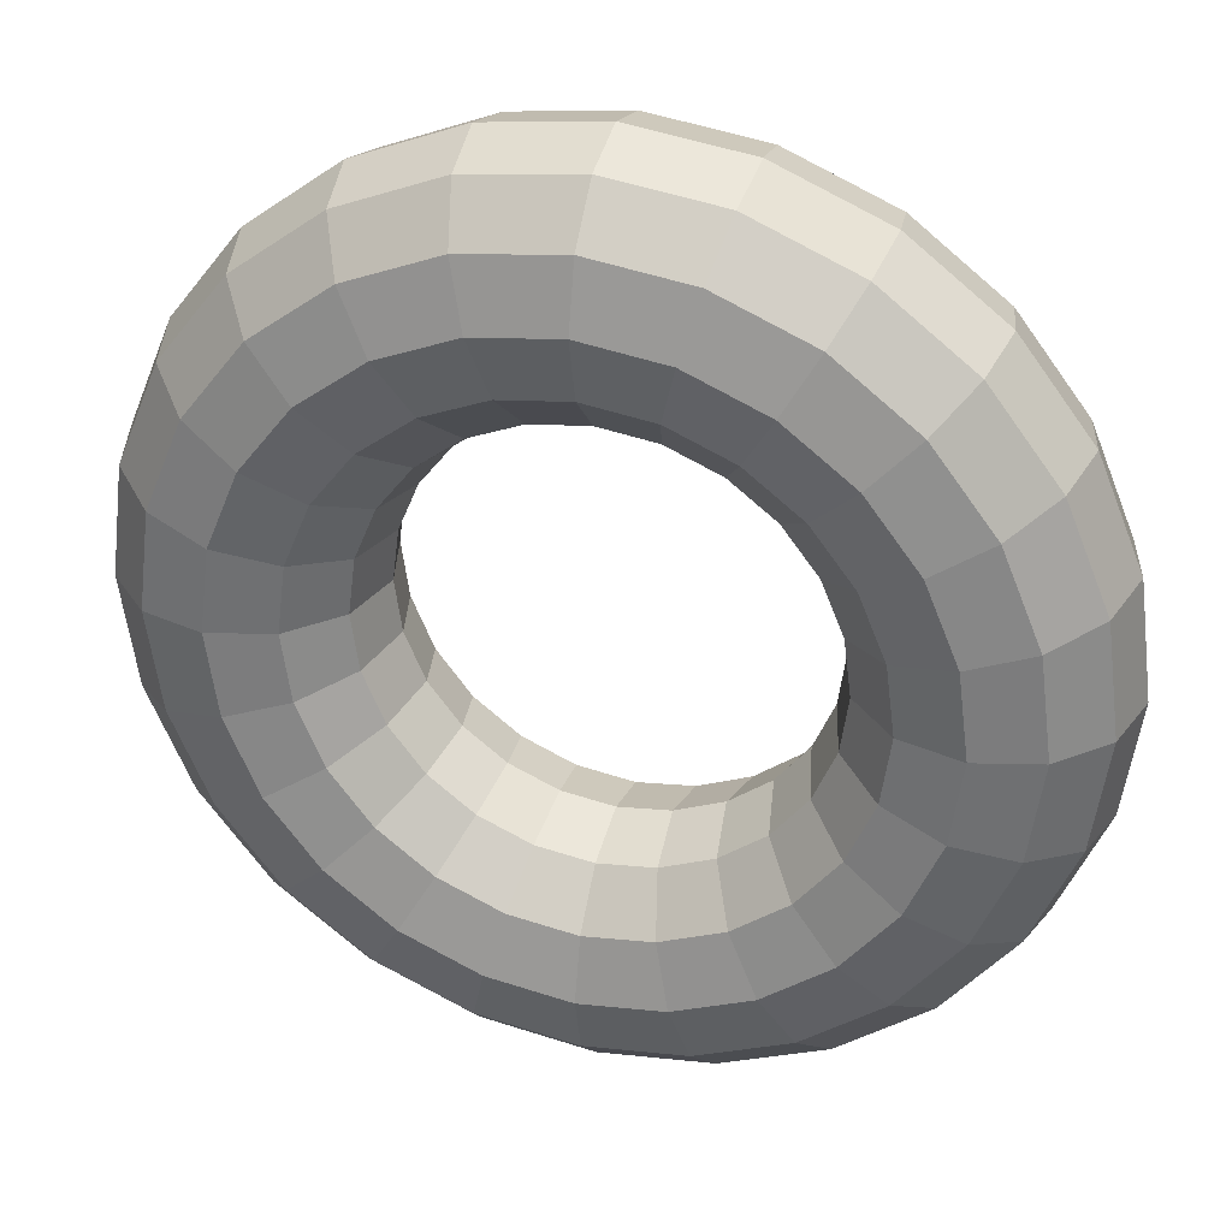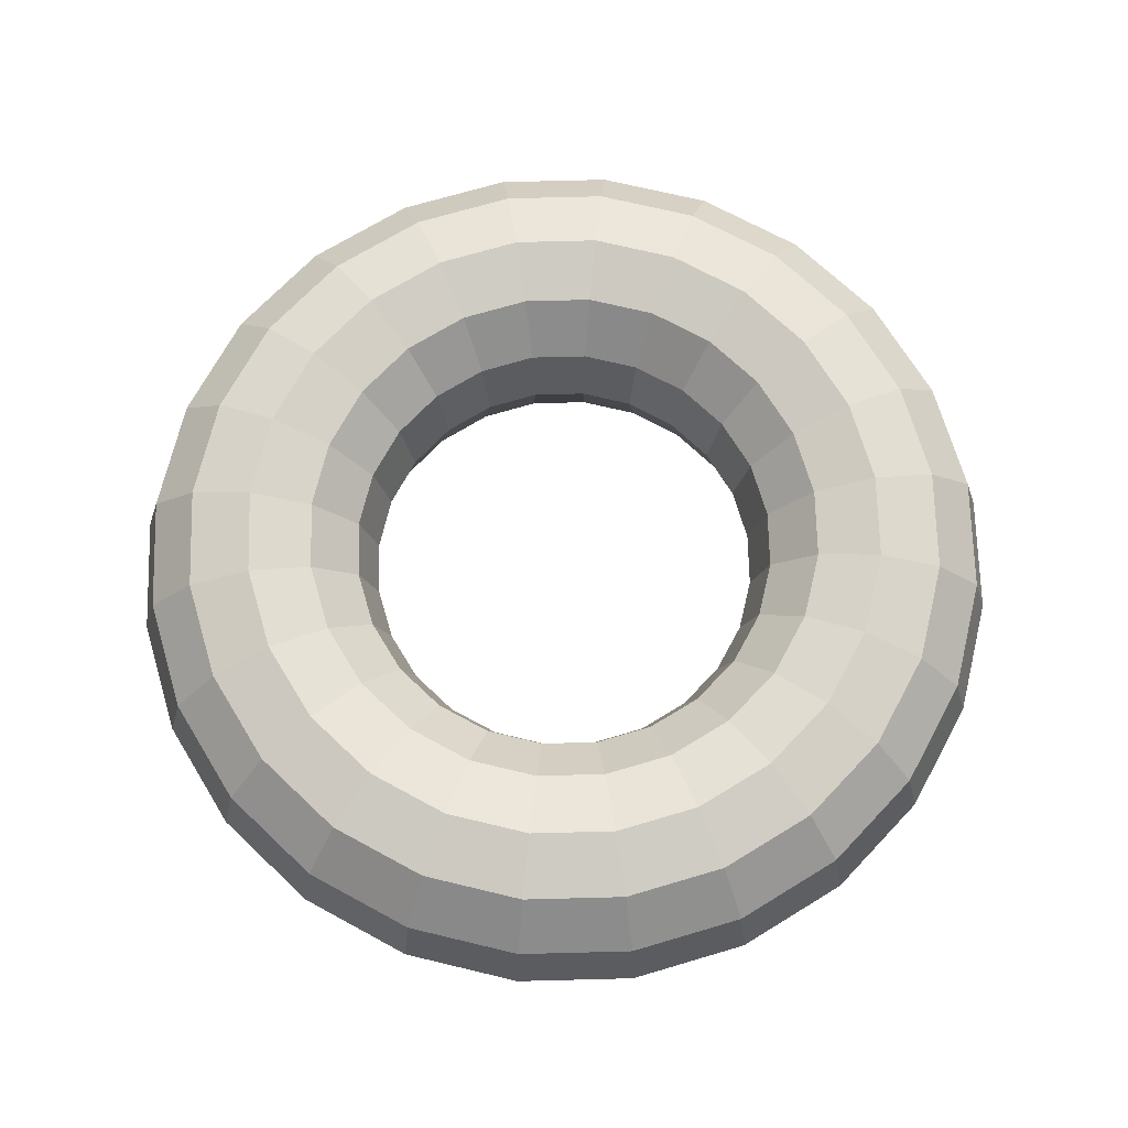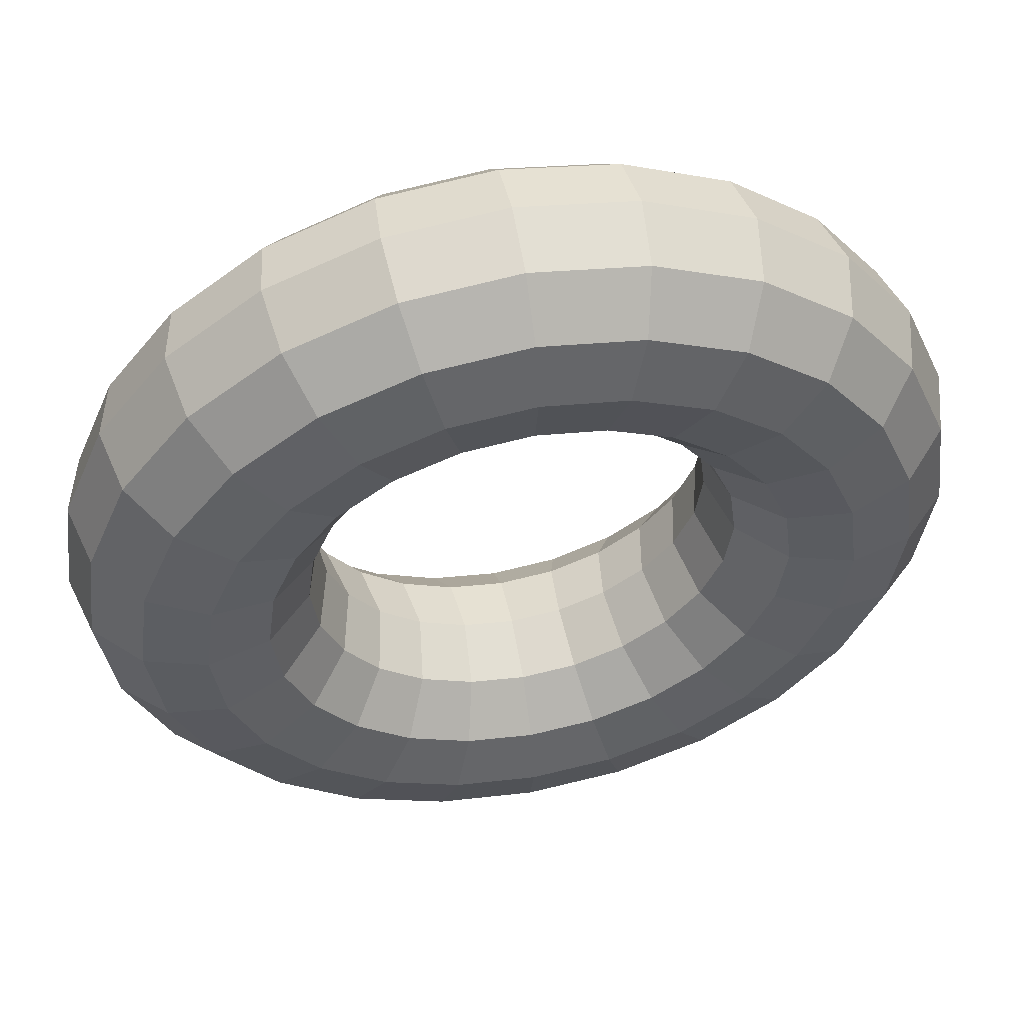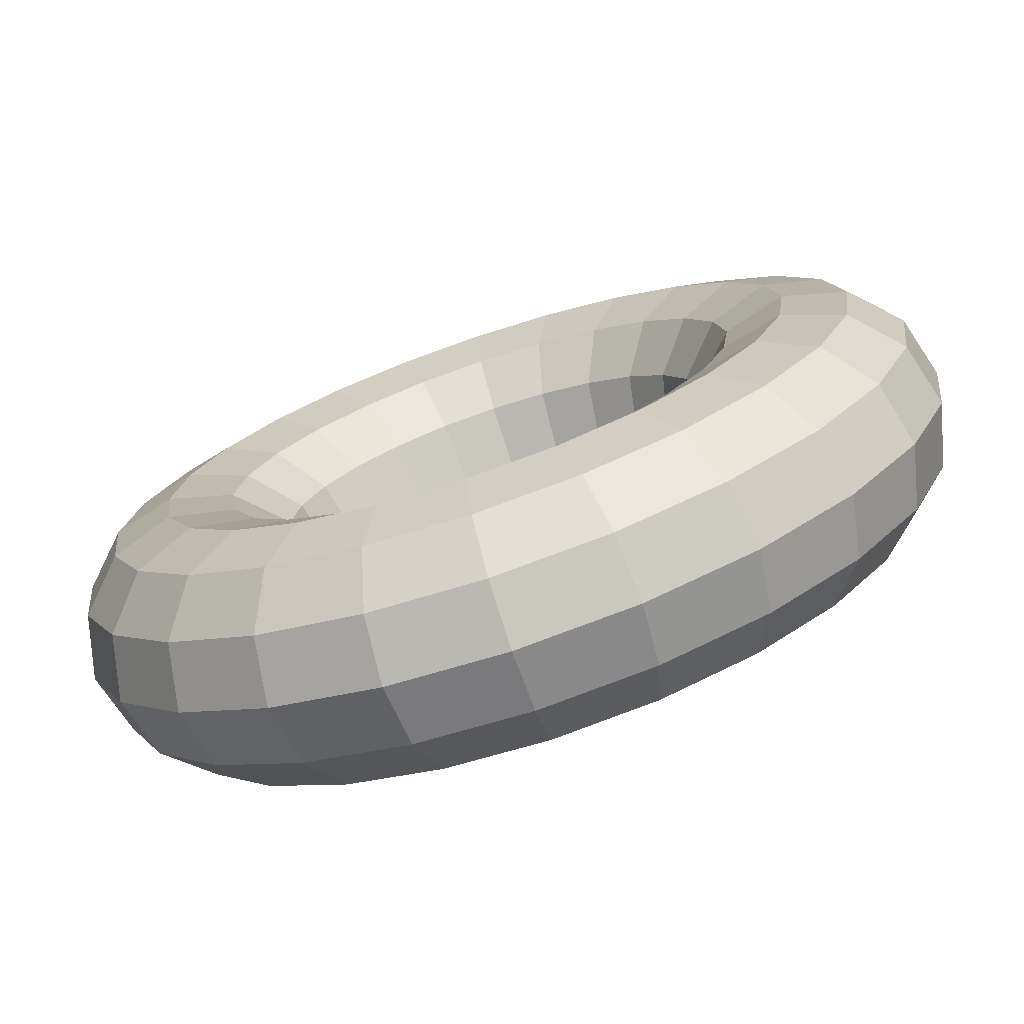
<metadata>
{"format":"obj","ext":"obj","renderer":"f3d","projection":"perspective","resolution":1024,"background":"white","views":[{"elev":32.9,"azim":16.7,"up":"+Z"},{"elev":70.6,"azim":-114.0,"up":"+Y"},{"elev":53.9,"azim":-11.0,"up":"+Z"},{"elev":-74.9,"azim":-161.3,"up":"+Z"}]}
</metadata>
<code>
o torus.029
v -7 -2e-06 -4.008
v -6.001 0.5555 -3.727
v -5.963 -2e-06 -3.871
v -7 0.5555 -3.859
v -6.107 0.9622 -3.334
v -7 0.9622 -3.452
v -6.25 1.111 -2.798
v -7 1.111 -2.897
v -6.394 0.9622 -2.261
v -7 0.9622 -2.341
v -6.499 0.5555 -1.868
v -7 0.5555 -1.934
v -6.538 -2e-06 -1.725
v -7 -2e-06 -1.785
v -6.499 -0.5555 -1.868
v -7 -0.5555 -1.934
v -6.394 -0.9622 -2.261
v -7 -0.9622 -2.341
v -6.25 -1.111 -2.798
v -7 -1.111 -2.897
v -6.107 -0.9622 -3.334
v -7 -0.9622 -3.452
v -6.001 -0.5555 -3.727
v -7 -0.5555 -3.859
v -5.071 0.5555 -3.342
v -4.996 -2e-06 -3.471
v -5.274 0.9622 -2.99
v -5.552 1.111 -2.508
v -5.83 0.9622 -2.027
v -6.033 0.5555 -1.675
v -6.107 -2e-06 -1.546
v -6.033 -0.5555 -1.675
v -5.83 -0.9622 -2.027
v -5.552 -1.111 -2.508
v -5.274 -0.9622 -2.99
v -5.071 -0.5555 -3.342
v -4.271 0.5555 -2.729
v -4.166 -2e-06 -2.834
v -4.559 0.9622 -2.441
v -4.952 1.111 -2.048
v -5.345 0.9622 -1.655
v -5.632 0.5555 -1.368
v -5.737 -2e-06 -1.263
v -5.632 -0.5555 -1.368
v -5.345 -0.9622 -1.655
v -4.952 -1.111 -2.048
v -4.559 -0.9622 -2.441
v -4.271 -0.5555 -2.729
v -3.658 0.5555 -1.929
v -3.529 -2e-06 -2.004
v -4.01 0.9622 -1.726
v -4.492 1.111 -1.448
v -4.973 0.9622 -1.17
v -5.325 0.5555 -0.9672
v -5.454 -2e-06 -0.8927
v -5.325 -0.5555 -0.9672
v -4.973 -0.9622 -1.17
v -4.492 -1.111 -1.448
v -4.01 -0.9622 -1.726
v -3.658 -0.5555 -1.929
v -3.273 0.5555 -0.9987
v -3.129 -2e-06 -1.037
v -3.666 0.9622 -0.8935
v -4.202 1.111 -0.7497
v -4.739 0.9622 -0.6059
v -5.132 0.5555 -0.5006
v -5.275 -2e-06 -0.4621
v -5.132 -0.5555 -0.5006
v -4.739 -0.9622 -0.6059
v -4.202 -1.111 -0.7497
v -3.666 -0.9622 -0.8935
v -3.273 -0.5555 -0.9987
v -3.141 0.5555 1e-06
v -2.992 -2e-06 1e-06
v -3.548 0.9622 1e-06
v -4.103 1.111 1e-06
v -4.659 0.9622 1e-06
v -5.066 0.5555 1e-06
v -5.215 -2e-06 1e-06
v -5.066 -0.5555 1e-06
v -4.659 -0.9622 2e-06
v -4.103 -1.111 2e-06
v -3.548 -0.9622 2e-06
v -3.141 -0.5555 1e-06
v -3.273 0.5555 0.9987
v -3.129 -1e-06 1.037
v -3.666 0.9622 0.8935
v -4.202 1.111 0.7497
v -4.739 0.9622 0.6059
v -5.132 0.5555 0.5006
v -5.275 -1e-06 0.4621
v -5.132 -0.5555 0.5006
v -4.739 -0.9622 0.6059
v -4.202 -1.111 0.7497
v -3.666 -0.9622 0.8935
v -3.273 -0.5555 0.9987
v -3.658 0.5555 1.929
v -3.529 -1e-06 2.004
v -4.01 0.9622 1.726
v -4.492 1.111 1.448
v -4.973 0.9622 1.17
v -5.325 0.5555 0.9672
v -5.454 -1e-06 0.8927
v -5.325 -0.5555 0.9672
v -4.973 -0.9622 1.17
v -4.492 -1.111 1.448
v -4.01 -0.9622 1.726
v -3.658 -0.5555 1.929
v -4.271 0.5555 2.729
v -4.166 -1e-06 2.834
v -4.559 0.9622 2.441
v -4.952 1.111 2.048
v -5.345 0.9622 1.655
v -5.632 0.5555 1.368
v -5.737 -1e-06 1.263
v -5.632 -0.5555 1.368
v -5.345 -0.9622 1.655
v -4.952 -1.111 2.048
v -4.559 -0.9622 2.441
v -4.271 -0.5555 2.729
v -5.071 0.5555 3.342
v -4.996 -1e-06 3.471
v -5.274 0.9622 2.99
v -5.552 1.111 2.508
v -5.83 0.9622 2.027
v -6.033 0.5555 1.675
v -6.107 -1e-06 1.546
v -6.033 -0.5555 1.675
v -5.83 -0.9622 2.027
v -5.552 -1.111 2.508
v -5.274 -0.9622 2.99
v -5.071 -0.5555 3.342
v -6.001 0.5555 3.727
v -5.963 -1e-06 3.871
v -6.107 0.9622 3.334
v -6.25 1.111 2.798
v -6.394 0.9622 2.261
v -6.499 0.5555 1.868
v -6.538 -1e-06 1.725
v -6.499 -0.5555 1.868
v -6.394 -0.9622 2.261
v -6.25 -1.111 2.798
v -6.107 -0.9622 3.334
v -6.001 -0.5555 3.727
v -7 0.5555 3.859
v -7 -1e-06 4.008
v -7 0.9622 3.452
v -7 1.111 2.897
v -7 0.9622 2.341
v -7 0.5555 1.934
v -7 -1e-06 1.785
v -7 -0.5555 1.934
v -7 -0.9622 2.341
v -7 -1.111 2.897
v -7 -0.9622 3.452
v -7 -0.5555 3.859
v -7.999 0.5555 3.727
v -8.037 -1e-06 3.871
v -7.893 0.9622 3.334
v -7.75 1.111 2.798
v -7.606 0.9622 2.261
v -7.501 0.5555 1.868
v -7.462 -1e-06 1.725
v -7.501 -0.5555 1.868
v -7.606 -0.9622 2.261
v -7.75 -1.111 2.798
v -7.893 -0.9622 3.334
v -7.999 -0.5555 3.727
v -8.929 0.5555 3.342
v -9.004 -1e-06 3.471
v -8.726 0.9622 2.99
v -8.448 1.111 2.508
v -8.17 0.9622 2.027
v -7.967 0.5555 1.675
v -7.893 -1e-06 1.546
v -7.967 -0.5555 1.675
v -8.17 -0.9622 2.027
v -8.448 -1.111 2.508
v -8.726 -0.9622 2.99
v -8.929 -0.5555 3.342
v -9.729 0.5555 2.729
v -9.834 -1e-06 2.834
v -9.441 0.9622 2.441
v -9.048 1.111 2.048
v -8.655 0.9622 1.655
v -8.368 0.5555 1.368
v -8.263 -1e-06 1.263
v -8.368 -0.5555 1.368
v -8.655 -0.9622 1.655
v -9.048 -1.111 2.048
v -9.441 -0.9622 2.441
v -9.729 -0.5555 2.729
v -10.34 0.5555 1.929
v -10.47 -1e-06 2.004
v -9.99 0.9622 1.726
v -9.508 1.111 1.448
v -9.027 0.9622 1.17
v -8.675 0.5555 0.9672
v -8.546 -1e-06 0.8927
v -8.675 -0.5555 0.9672
v -9.027 -0.9622 1.17
v -9.508 -1.111 1.448
v -9.99 -0.9622 1.726
v -10.34 -0.5555 1.929
v -10.73 0.5555 0.9987
v -10.87 -1e-06 1.037
v -10.33 0.9622 0.8935
v -9.798 1.111 0.7497
v -9.261 0.9622 0.6059
v -8.868 0.5555 0.5006
v -8.725 -1e-06 0.4621
v -8.868 -0.5555 0.5006
v -9.261 -0.9622 0.6059
v -9.798 -1.111 0.7497
v -10.33 -0.9622 0.8935
v -10.73 -0.5555 0.9987
v -10.86 0.5555 1e-06
v -11.01 -2e-06 1e-06
v -10.45 0.9622 1e-06
v -9.897 1.111 1e-06
v -9.341 0.9622 1e-06
v -8.934 0.5555 1e-06
v -8.785 -2e-06 1e-06
v -8.934 -0.5555 1e-06
v -9.341 -0.9622 2e-06
v -9.897 -1.111 2e-06
v -10.45 -0.9622 2e-06
v -10.86 -0.5555 1e-06
v -10.73 0.5555 -0.9987
v -10.87 -2e-06 -1.037
v -10.33 0.9622 -0.8934
v -9.798 1.111 -0.7497
v -9.261 0.9622 -0.6059
v -8.868 0.5555 -0.5006
v -8.725 -2e-06 -0.4621
v -8.868 -0.5555 -0.5006
v -9.261 -0.9622 -0.6059
v -9.798 -1.111 -0.7497
v -10.33 -0.9622 -0.8934
v -10.73 -0.5555 -0.9987
v -10.34 0.5555 -1.929
v -10.47 -2e-06 -2.004
v -9.99 0.9622 -1.726
v -9.508 1.111 -1.448
v -9.027 0.9622 -1.17
v -8.675 0.5555 -0.9672
v -8.546 -2e-06 -0.8927
v -8.675 -0.5555 -0.9672
v -9.027 -0.9622 -1.17
v -9.508 -1.111 -1.448
v -9.99 -0.9622 -1.726
v -10.34 -0.5555 -1.929
v -9.729 0.5555 -2.729
v -9.834 -2e-06 -2.834
v -9.441 0.9622 -2.441
v -9.048 1.111 -2.048
v -8.655 0.9622 -1.655
v -8.368 0.5555 -1.368
v -8.263 -2e-06 -1.263
v -8.368 -0.5555 -1.368
v -8.655 -0.9622 -1.655
v -9.048 -1.111 -2.048
v -9.441 -0.9622 -2.441
v -9.729 -0.5555 -2.729
v -8.929 0.5555 -3.342
v -9.004 -2e-06 -3.471
v -8.726 0.9622 -2.99
v -8.448 1.111 -2.508
v -8.17 0.9622 -2.027
v -7.967 0.5555 -1.675
v -7.893 -2e-06 -1.546
v -7.967 -0.5555 -1.675
v -8.17 -0.9622 -2.027
v -8.448 -1.111 -2.508
v -8.726 -0.9622 -2.99
v -8.929 -0.5555 -3.342
v -7.999 0.5555 -3.727
v -8.037 -2e-06 -3.871
v -7.893 0.9622 -3.334
v -7.75 1.111 -2.798
v -7.606 0.9622 -2.261
v -7.501 0.5555 -1.868
v -7.462 -2e-06 -1.725
v -7.501 -0.5555 -1.868
v -7.606 -0.9622 -2.261
v -7.75 -1.111 -2.798
v -7.893 -0.9622 -3.334
v -7.999 -0.5555 -3.727
f 1 2 3
f 1 4 2
f 4 5 2
f 4 6 5
f 6 7 5
f 6 8 7
f 8 9 7
f 8 10 9
f 10 11 9
f 10 12 11
f 12 13 11
f 12 14 13
f 14 15 13
f 14 16 15
f 16 17 15
f 16 18 17
f 18 19 17
f 18 20 19
f 20 21 19
f 20 22 21
f 22 23 21
f 22 24 23
f 24 3 23
f 24 1 3
f 3 25 26
f 3 2 25
f 2 27 25
f 2 5 27
f 5 28 27
f 5 7 28
f 7 29 28
f 7 9 29
f 9 30 29
f 9 11 30
f 11 31 30
f 11 13 31
f 13 32 31
f 13 15 32
f 15 33 32
f 15 17 33
f 17 34 33
f 17 19 34
f 19 35 34
f 19 21 35
f 21 36 35
f 21 23 36
f 23 26 36
f 23 3 26
f 26 37 38
f 26 25 37
f 25 39 37
f 25 27 39
f 27 40 39
f 27 28 40
f 28 41 40
f 28 29 41
f 29 42 41
f 29 30 42
f 30 43 42
f 30 31 43
f 31 44 43
f 31 32 44
f 32 45 44
f 32 33 45
f 33 46 45
f 33 34 46
f 34 47 46
f 34 35 47
f 35 48 47
f 35 36 48
f 36 38 48
f 36 26 38
f 38 49 50
f 38 37 49
f 37 51 49
f 37 39 51
f 39 52 51
f 39 40 52
f 40 53 52
f 40 41 53
f 41 54 53
f 41 42 54
f 42 55 54
f 42 43 55
f 43 56 55
f 43 44 56
f 44 57 56
f 44 45 57
f 45 58 57
f 45 46 58
f 46 59 58
f 46 47 59
f 47 60 59
f 47 48 60
f 48 50 60
f 48 38 50
f 50 61 62
f 50 49 61
f 49 63 61
f 49 51 63
f 51 64 63
f 51 52 64
f 52 65 64
f 52 53 65
f 53 66 65
f 53 54 66
f 54 67 66
f 54 55 67
f 55 68 67
f 55 56 68
f 56 69 68
f 56 57 69
f 57 70 69
f 57 58 70
f 58 71 70
f 58 59 71
f 59 72 71
f 59 60 72
f 60 62 72
f 60 50 62
f 62 73 74
f 62 61 73
f 61 75 73
f 61 63 75
f 63 76 75
f 63 64 76
f 64 77 76
f 64 65 77
f 65 78 77
f 65 66 78
f 66 79 78
f 66 67 79
f 67 80 79
f 67 68 80
f 68 81 80
f 68 69 81
f 69 82 81
f 69 70 82
f 70 83 82
f 70 71 83
f 71 84 83
f 71 72 84
f 72 74 84
f 72 62 74
f 74 85 86
f 74 73 85
f 73 87 85
f 73 75 87
f 75 88 87
f 75 76 88
f 76 89 88
f 76 77 89
f 77 90 89
f 77 78 90
f 78 91 90
f 78 79 91
f 79 92 91
f 79 80 92
f 80 93 92
f 80 81 93
f 81 94 93
f 81 82 94
f 82 95 94
f 82 83 95
f 83 96 95
f 83 84 96
f 84 86 96
f 84 74 86
f 86 97 98
f 86 85 97
f 85 99 97
f 85 87 99
f 87 100 99
f 87 88 100
f 88 101 100
f 88 89 101
f 89 102 101
f 89 90 102
f 90 103 102
f 90 91 103
f 91 104 103
f 91 92 104
f 92 105 104
f 92 93 105
f 93 106 105
f 93 94 106
f 94 107 106
f 94 95 107
f 95 108 107
f 95 96 108
f 96 98 108
f 96 86 98
f 98 109 110
f 98 97 109
f 97 111 109
f 97 99 111
f 99 112 111
f 99 100 112
f 100 113 112
f 100 101 113
f 101 114 113
f 101 102 114
f 102 115 114
f 102 103 115
f 103 116 115
f 103 104 116
f 104 117 116
f 104 105 117
f 105 118 117
f 105 106 118
f 106 119 118
f 106 107 119
f 107 120 119
f 107 108 120
f 108 110 120
f 108 98 110
f 110 121 122
f 110 109 121
f 109 123 121
f 109 111 123
f 111 124 123
f 111 112 124
f 112 125 124
f 112 113 125
f 113 126 125
f 113 114 126
f 114 127 126
f 114 115 127
f 115 128 127
f 115 116 128
f 116 129 128
f 116 117 129
f 117 130 129
f 117 118 130
f 118 131 130
f 118 119 131
f 119 132 131
f 119 120 132
f 120 122 132
f 120 110 122
f 122 133 134
f 122 121 133
f 121 135 133
f 121 123 135
f 123 136 135
f 123 124 136
f 124 137 136
f 124 125 137
f 125 138 137
f 125 126 138
f 126 139 138
f 126 127 139
f 127 140 139
f 127 128 140
f 128 141 140
f 128 129 141
f 129 142 141
f 129 130 142
f 130 143 142
f 130 131 143
f 131 144 143
f 131 132 144
f 132 134 144
f 132 122 134
f 134 145 146
f 134 133 145
f 133 147 145
f 133 135 147
f 135 148 147
f 135 136 148
f 136 149 148
f 136 137 149
f 137 150 149
f 137 138 150
f 138 151 150
f 138 139 151
f 139 152 151
f 139 140 152
f 140 153 152
f 140 141 153
f 141 154 153
f 141 142 154
f 142 155 154
f 142 143 155
f 143 156 155
f 143 144 156
f 144 146 156
f 144 134 146
f 146 157 158
f 146 145 157
f 145 159 157
f 145 147 159
f 147 160 159
f 147 148 160
f 148 161 160
f 148 149 161
f 149 162 161
f 149 150 162
f 150 163 162
f 150 151 163
f 151 164 163
f 151 152 164
f 152 165 164
f 152 153 165
f 153 166 165
f 153 154 166
f 154 167 166
f 154 155 167
f 155 168 167
f 155 156 168
f 156 158 168
f 156 146 158
f 158 169 170
f 158 157 169
f 157 171 169
f 157 159 171
f 159 172 171
f 159 160 172
f 160 173 172
f 160 161 173
f 161 174 173
f 161 162 174
f 162 175 174
f 162 163 175
f 163 176 175
f 163 164 176
f 164 177 176
f 164 165 177
f 165 178 177
f 165 166 178
f 166 179 178
f 166 167 179
f 167 180 179
f 167 168 180
f 168 170 180
f 168 158 170
f 170 181 182
f 170 169 181
f 169 183 181
f 169 171 183
f 171 184 183
f 171 172 184
f 172 185 184
f 172 173 185
f 173 186 185
f 173 174 186
f 174 187 186
f 174 175 187
f 175 188 187
f 175 176 188
f 176 189 188
f 176 177 189
f 177 190 189
f 177 178 190
f 178 191 190
f 178 179 191
f 179 192 191
f 179 180 192
f 180 182 192
f 180 170 182
f 182 193 194
f 182 181 193
f 181 195 193
f 181 183 195
f 183 196 195
f 183 184 196
f 184 197 196
f 184 185 197
f 185 198 197
f 185 186 198
f 186 199 198
f 186 187 199
f 187 200 199
f 187 188 200
f 188 201 200
f 188 189 201
f 189 202 201
f 189 190 202
f 190 203 202
f 190 191 203
f 191 204 203
f 191 192 204
f 192 194 204
f 192 182 194
f 194 205 206
f 194 193 205
f 193 207 205
f 193 195 207
f 195 208 207
f 195 196 208
f 196 209 208
f 196 197 209
f 197 210 209
f 197 198 210
f 198 211 210
f 198 199 211
f 199 212 211
f 199 200 212
f 200 213 212
f 200 201 213
f 201 214 213
f 201 202 214
f 202 215 214
f 202 203 215
f 203 216 215
f 203 204 216
f 204 206 216
f 204 194 206
f 206 217 218
f 206 205 217
f 205 219 217
f 205 207 219
f 207 220 219
f 207 208 220
f 208 221 220
f 208 209 221
f 209 222 221
f 209 210 222
f 210 223 222
f 210 211 223
f 211 224 223
f 211 212 224
f 212 225 224
f 212 213 225
f 213 226 225
f 213 214 226
f 214 227 226
f 214 215 227
f 215 228 227
f 215 216 228
f 216 218 228
f 216 206 218
f 218 229 230
f 218 217 229
f 217 231 229
f 217 219 231
f 219 232 231
f 219 220 232
f 220 233 232
f 220 221 233
f 221 234 233
f 221 222 234
f 222 235 234
f 222 223 235
f 223 236 235
f 223 224 236
f 224 237 236
f 224 225 237
f 225 238 237
f 225 226 238
f 226 239 238
f 226 227 239
f 227 240 239
f 227 228 240
f 228 230 240
f 228 218 230
f 230 241 242
f 230 229 241
f 229 243 241
f 229 231 243
f 231 244 243
f 231 232 244
f 232 245 244
f 232 233 245
f 233 246 245
f 233 234 246
f 234 247 246
f 234 235 247
f 235 248 247
f 235 236 248
f 236 249 248
f 236 237 249
f 237 250 249
f 237 238 250
f 238 251 250
f 238 239 251
f 239 252 251
f 239 240 252
f 240 242 252
f 240 230 242
f 242 253 254
f 242 241 253
f 241 255 253
f 241 243 255
f 243 256 255
f 243 244 256
f 244 257 256
f 244 245 257
f 245 258 257
f 245 246 258
f 246 259 258
f 246 247 259
f 247 260 259
f 247 248 260
f 248 261 260
f 248 249 261
f 249 262 261
f 249 250 262
f 250 263 262
f 250 251 263
f 251 264 263
f 251 252 264
f 252 254 264
f 252 242 254
f 254 265 266
f 254 253 265
f 253 267 265
f 253 255 267
f 255 268 267
f 255 256 268
f 256 269 268
f 256 257 269
f 257 270 269
f 257 258 270
f 258 271 270
f 258 259 271
f 259 272 271
f 259 260 272
f 260 273 272
f 260 261 273
f 261 274 273
f 261 262 274
f 262 275 274
f 262 263 275
f 263 276 275
f 263 264 276
f 264 266 276
f 264 254 266
f 266 277 278
f 266 265 277
f 265 279 277
f 265 267 279
f 267 280 279
f 267 268 280
f 268 281 280
f 268 269 281
f 269 282 281
f 269 270 282
f 270 283 282
f 270 271 283
f 271 284 283
f 271 272 284
f 272 285 284
f 272 273 285
f 273 286 285
f 273 274 286
f 274 287 286
f 274 275 287
f 275 288 287
f 275 276 288
f 276 278 288
f 276 266 278
f 278 4 1
f 278 277 4
f 277 6 4
f 277 279 6
f 279 8 6
f 279 280 8
f 280 10 8
f 280 281 10
f 281 12 10
f 281 282 12
f 282 14 12
f 282 283 14
f 283 16 14
f 283 284 16
f 284 18 16
f 284 285 18
f 285 20 18
f 285 286 20
f 286 22 20
f 286 287 22
f 287 24 22
f 287 288 24
f 288 1 24
f 288 278 1

</code>
